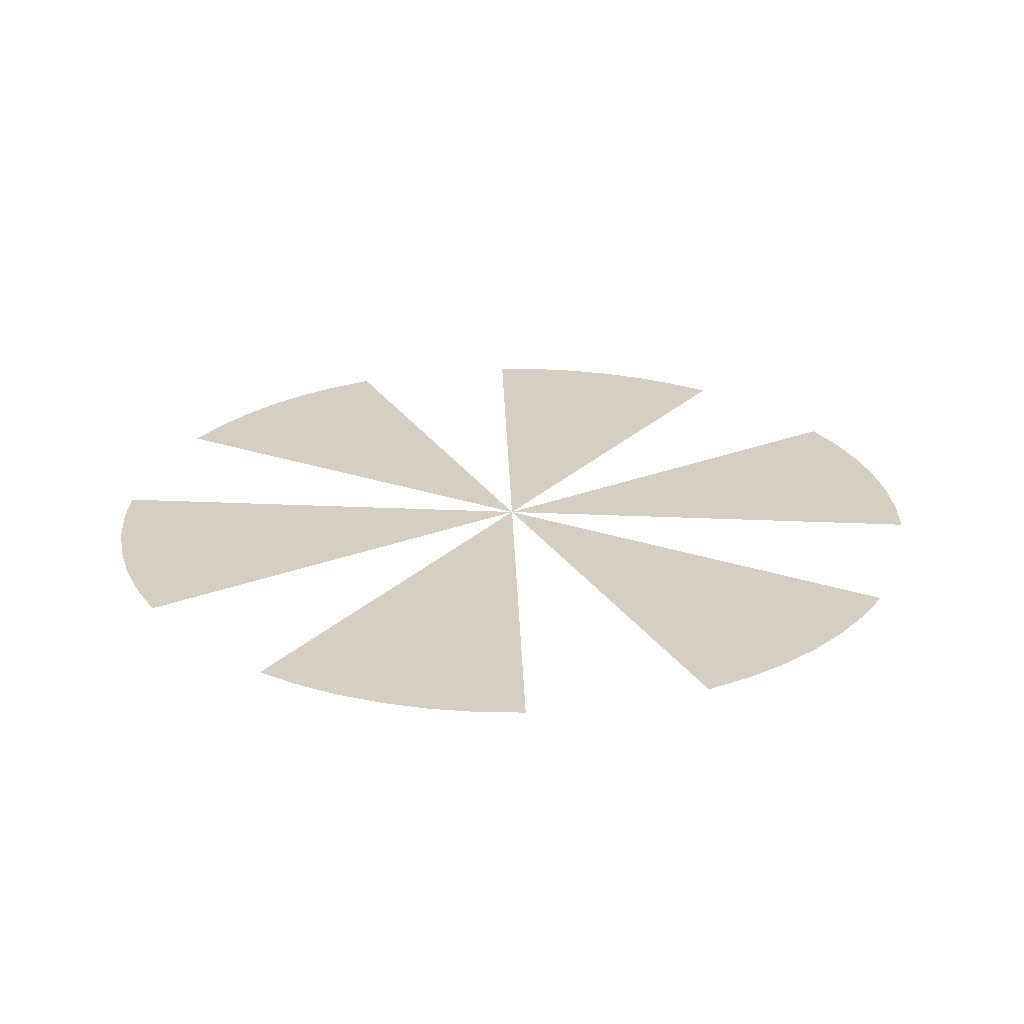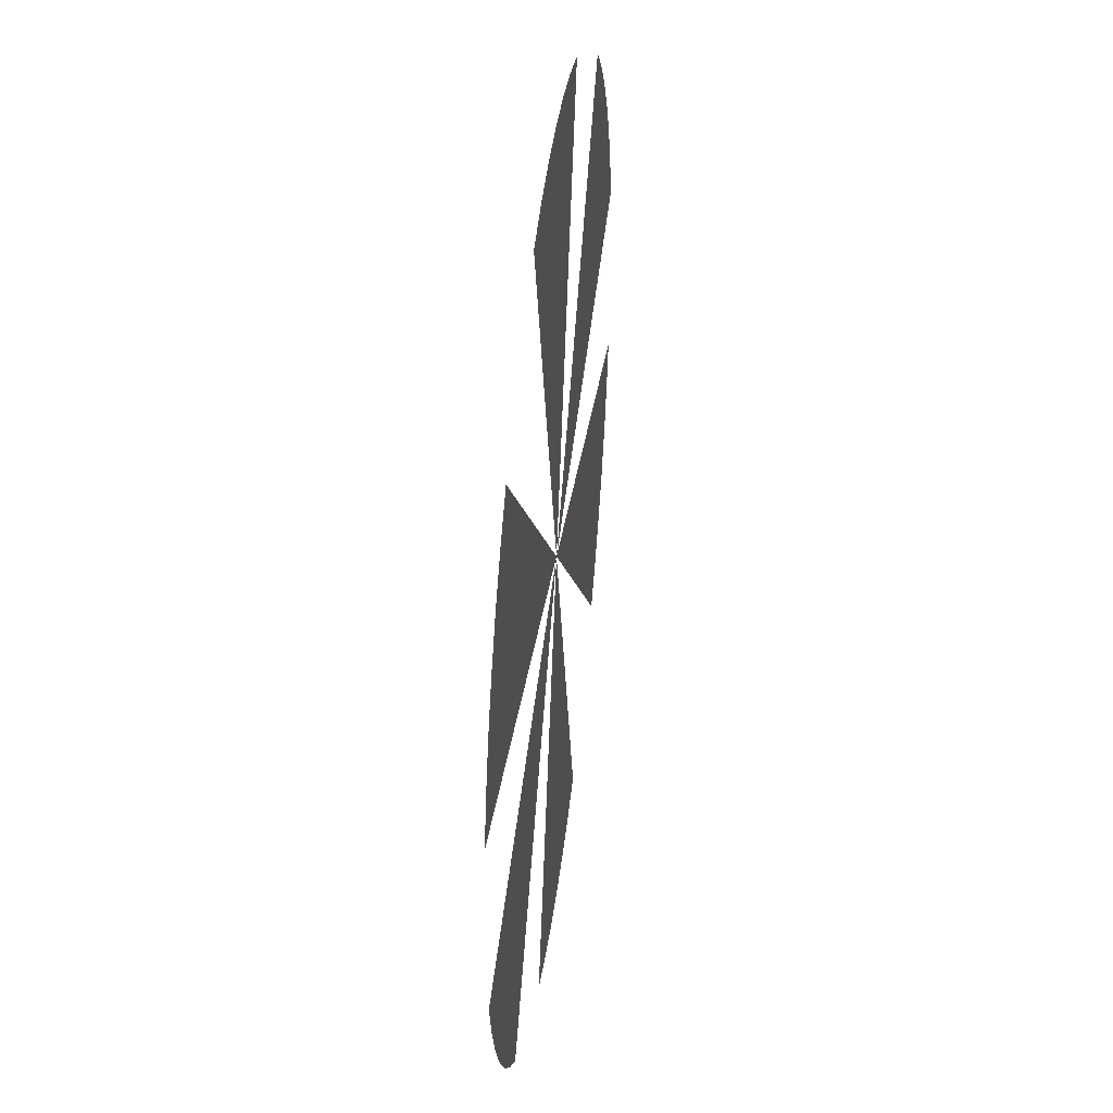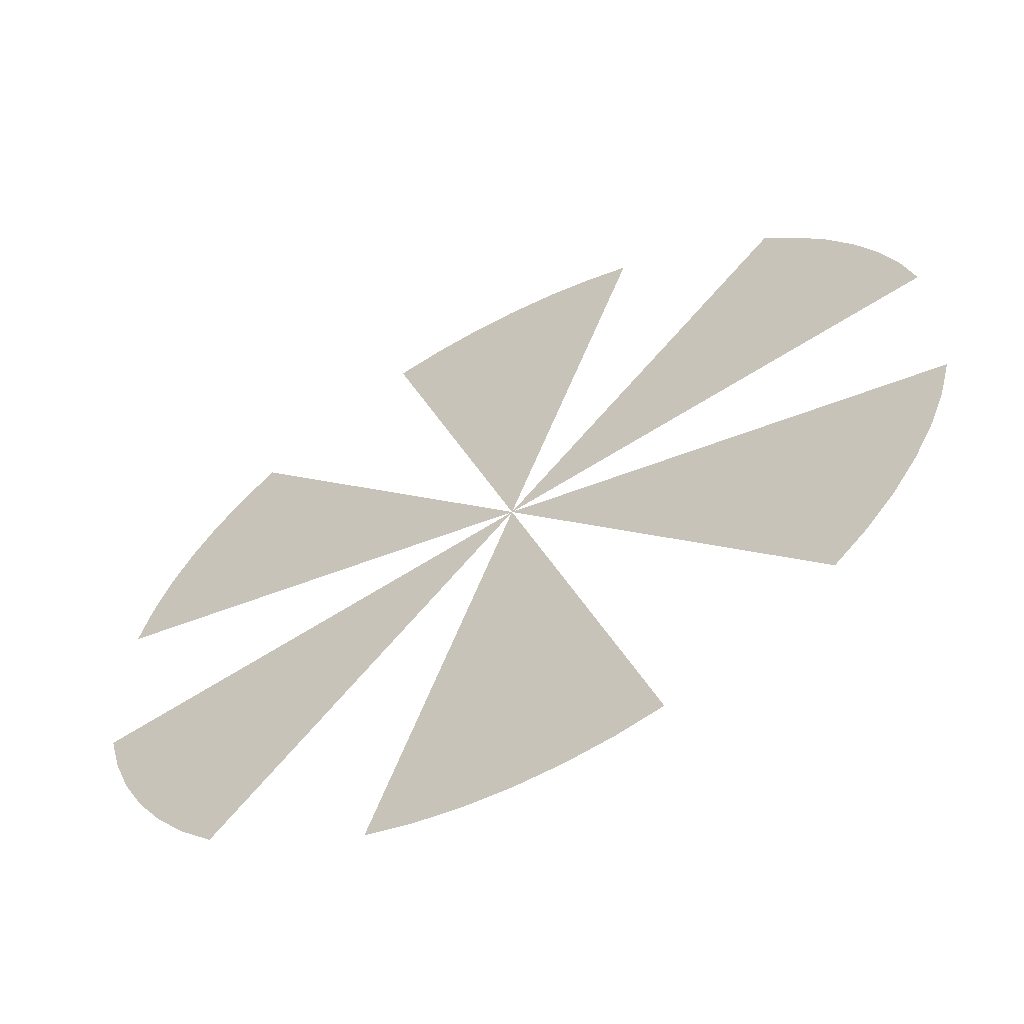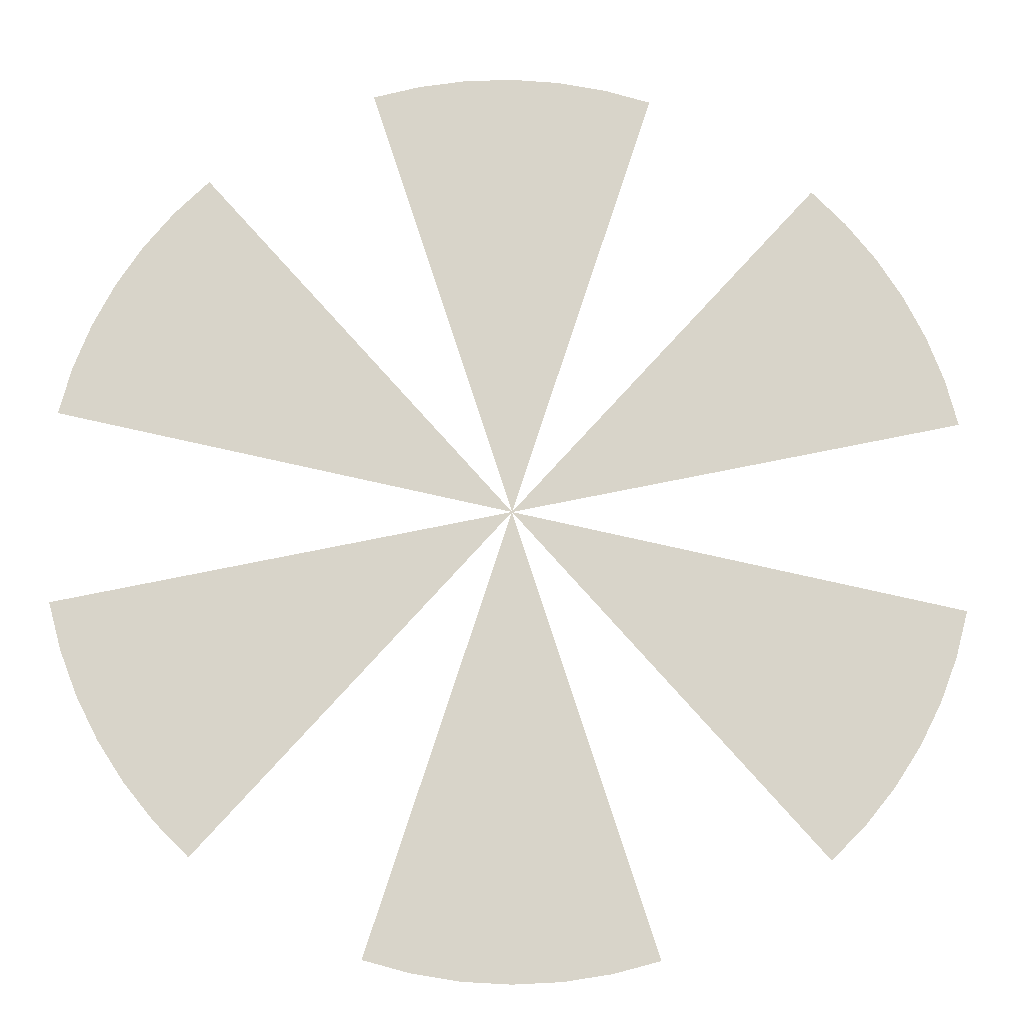
<metadata>
{"format":"obj","ext":"obj","renderer":"f3d","projection":"perspective","resolution":1024,"background":"white","views":[{"elev":25.7,"azim":16.3,"up":"+Z"},{"elev":41.5,"azim":-83.0,"up":"+Y"},{"elev":-60.2,"azim":27.9,"up":"+Y"},{"elev":-14.0,"azim":177.3,"up":"+Y"}]}
</metadata>
<code>
o circle_dash.obj
v 0.4891 0.104 0
v 0.4755 0.1545 0
v 0.4568 0.2034 0
v 0.433 0.25 0
v 0.4045 0.2939 0
v 0.3716 0.3346 0
v 0.3346 0.3716 0
v 0.1545 0.4755 0
v 0.104 0.4891 0
v 0.05226 0.4973 0
v 0 0.5 0
v -0.05226 0.4973 0
v -0.104 0.4891 0
v -0.1545 0.4755 0
v -0.3346 0.3716 0
v -0.3716 0.3346 0
v -0.4045 0.2939 0
v -0.433 0.25 0
v -0.4568 0.2034 0
v -0.4755 0.1545 0
v -0.4891 0.104 0
v -0.4891 -0.104 0
v -0.4755 -0.1545 0
v -0.4568 -0.2034 0
v -0.433 -0.25 0
v -0.4045 -0.2939 0
v -0.3716 -0.3346 0
v -0.3346 -0.3716 0
v -0.1545 -0.4755 0
v -0.104 -0.4891 0
v -0.05226 -0.4973 0
v -0 -0.5 0
v 0.05226 -0.4973 0
v 0.104 -0.4891 0
v 0.1545 -0.4755 0
v 0.3346 -0.3716 0
v 0.3716 -0.3346 0
v 0.4045 -0.2939 0
v 0.433 -0.25 0
v 0.4568 -0.2034 0
v 0.4755 -0.1545 0
v 0.4891 -0.104 0
v 0 0 0
g Polygon
f 43 1 2
f 43 2 3
f 43 3 4
f 43 4 5
f 43 5 6
f 43 6 7
f 43 8 9
f 43 9 10
f 43 10 11
f 43 11 12
f 43 12 13
f 43 13 14
f 43 15 16
f 43 16 17
f 43 17 18
f 43 18 19
f 43 19 20
f 43 20 21
f 43 22 23
f 43 23 24
f 43 24 25
f 43 25 26
f 43 26 27
f 43 27 28
f 43 29 30
f 43 30 31
f 43 31 32
f 43 32 33
f 43 33 34
f 43 34 35
f 43 36 37
f 43 37 38
f 43 38 39
f 43 39 40
f 43 40 41
f 43 41 42

</code>
